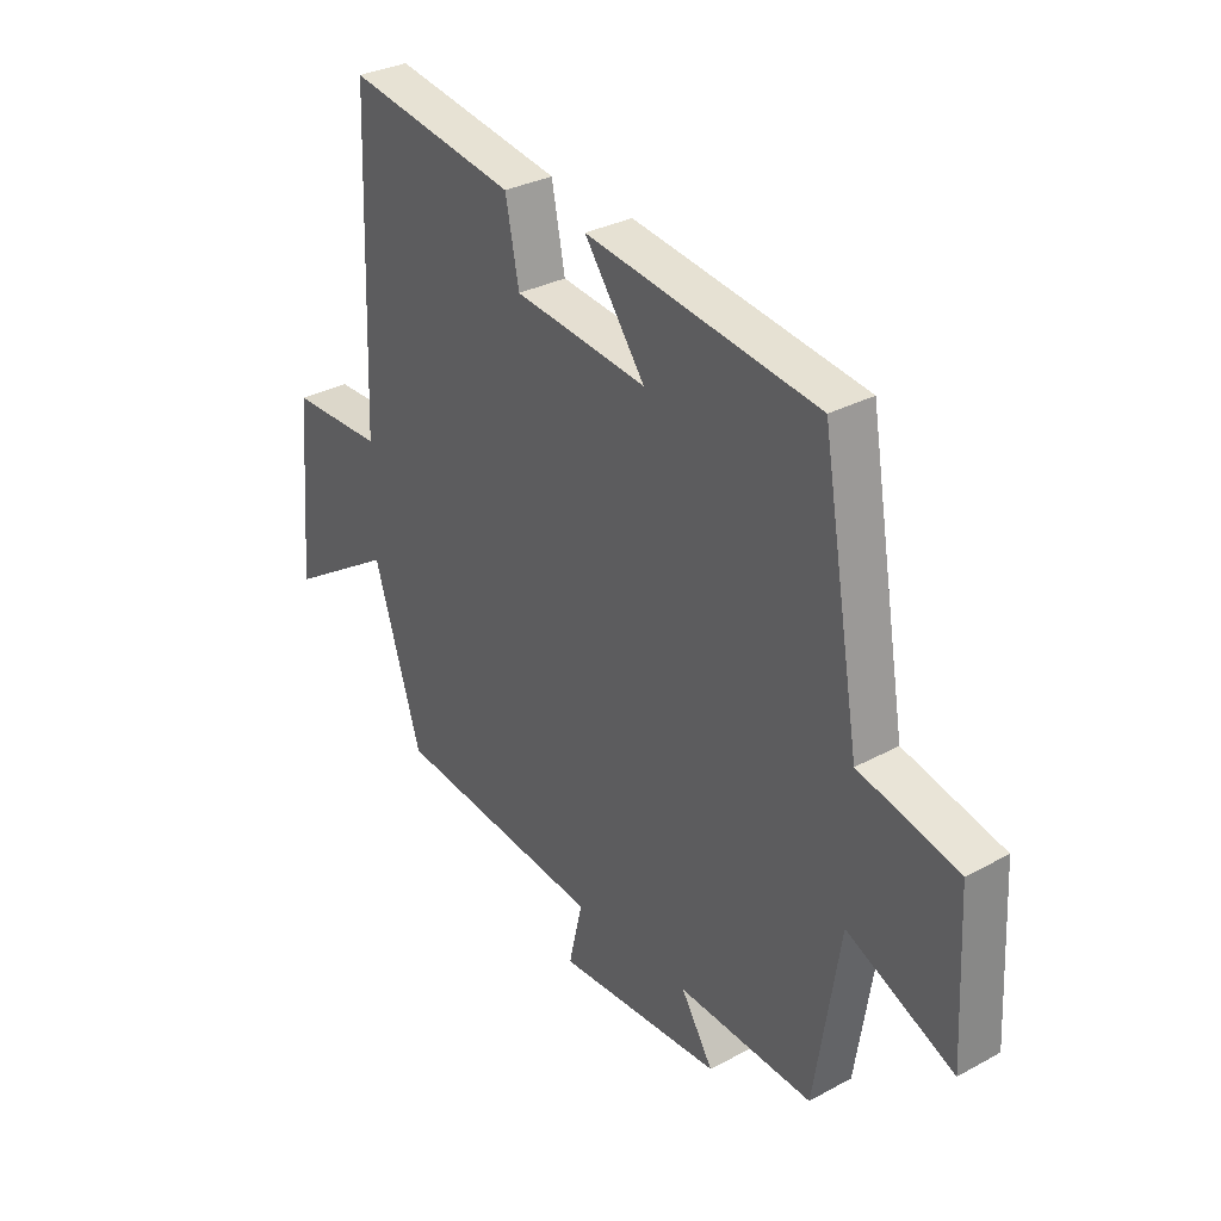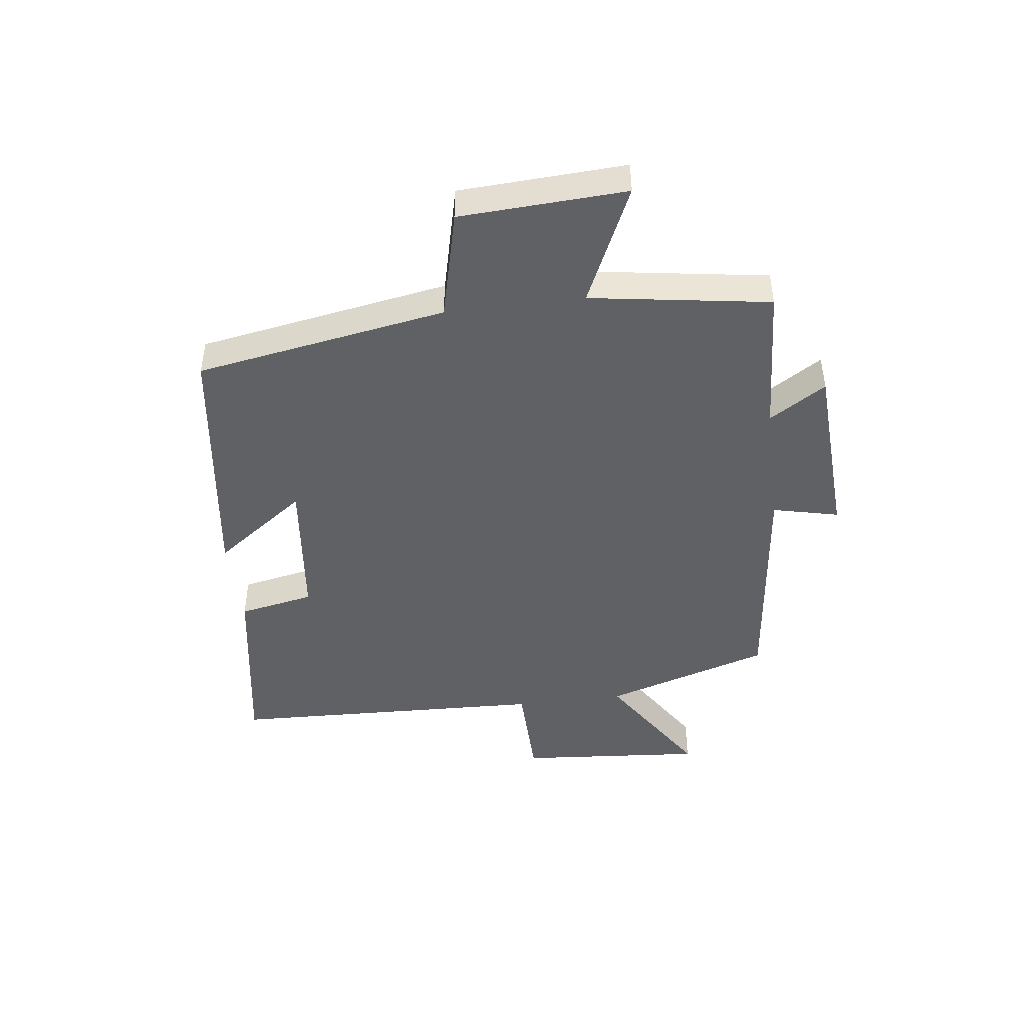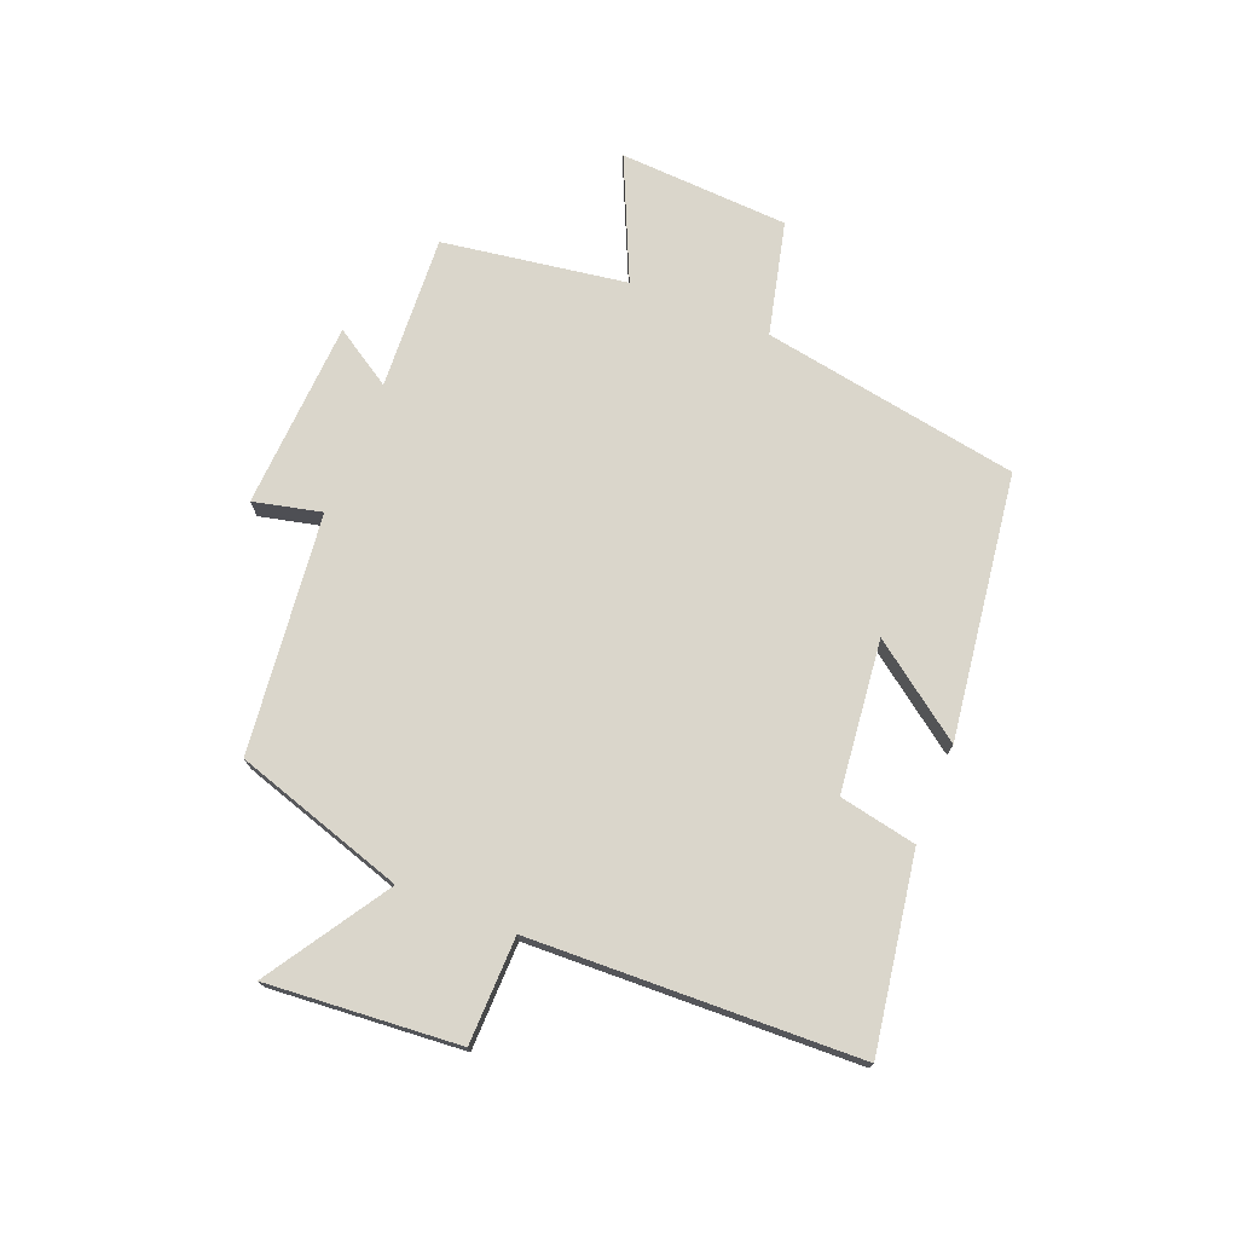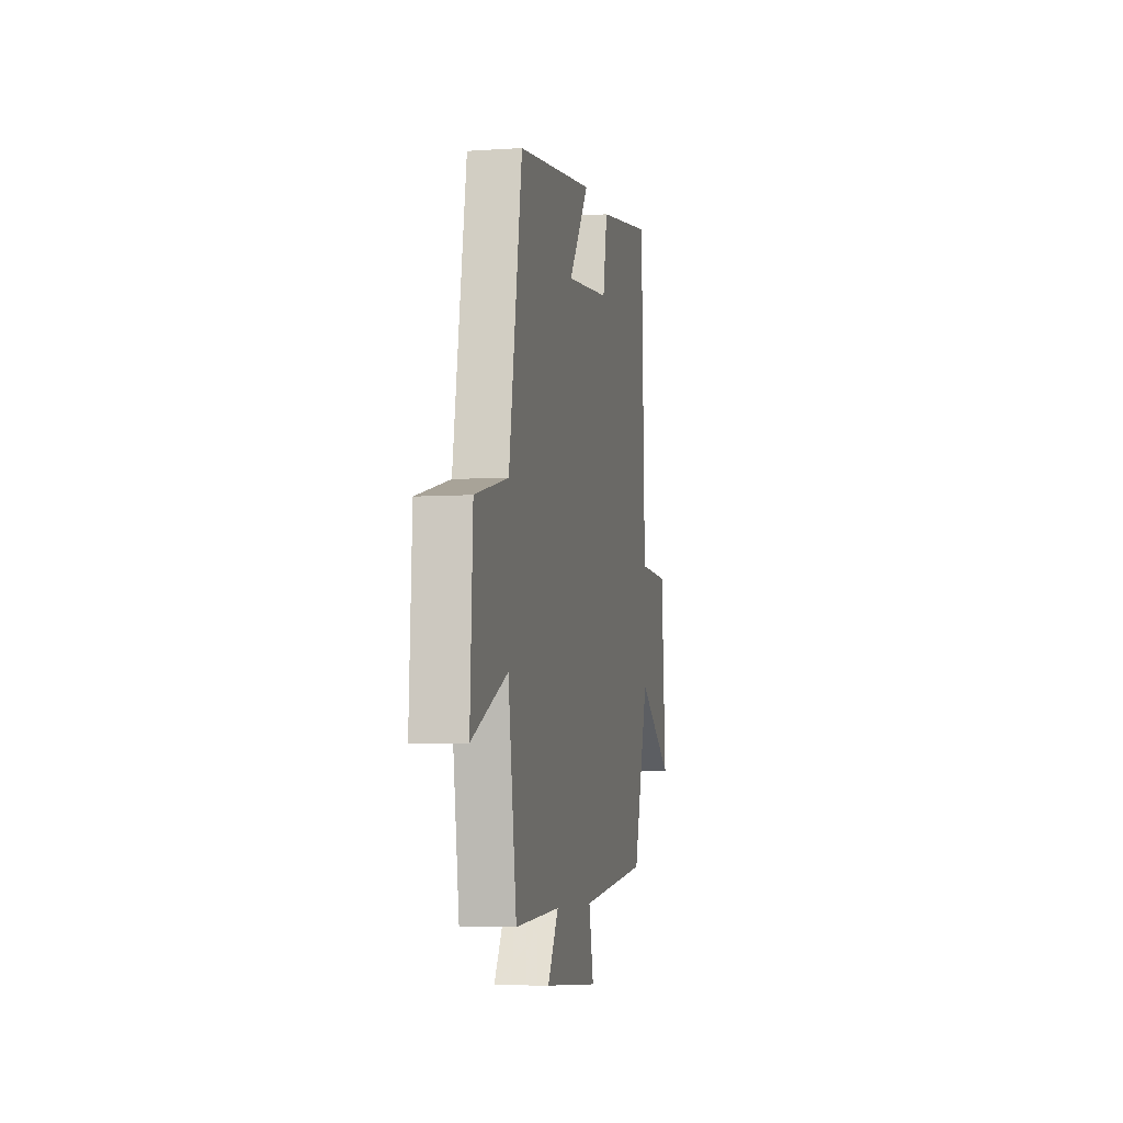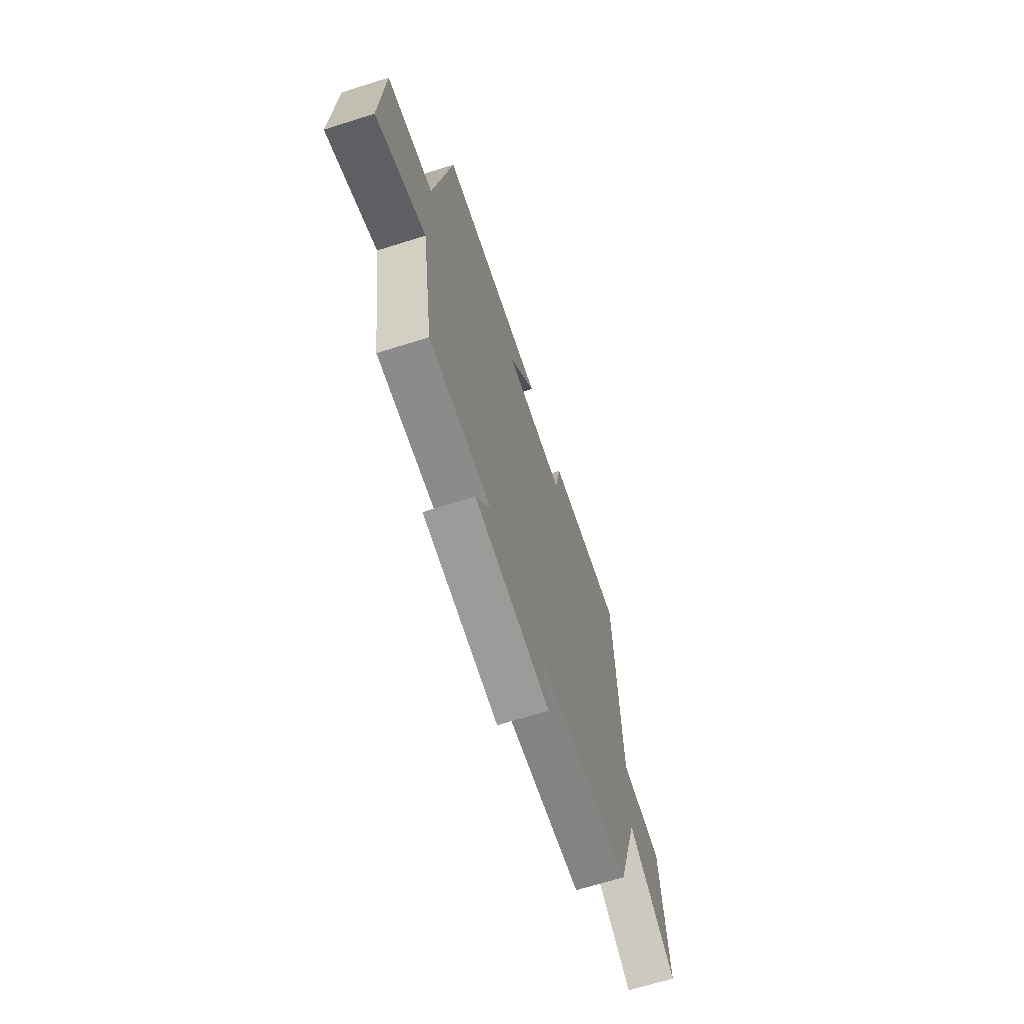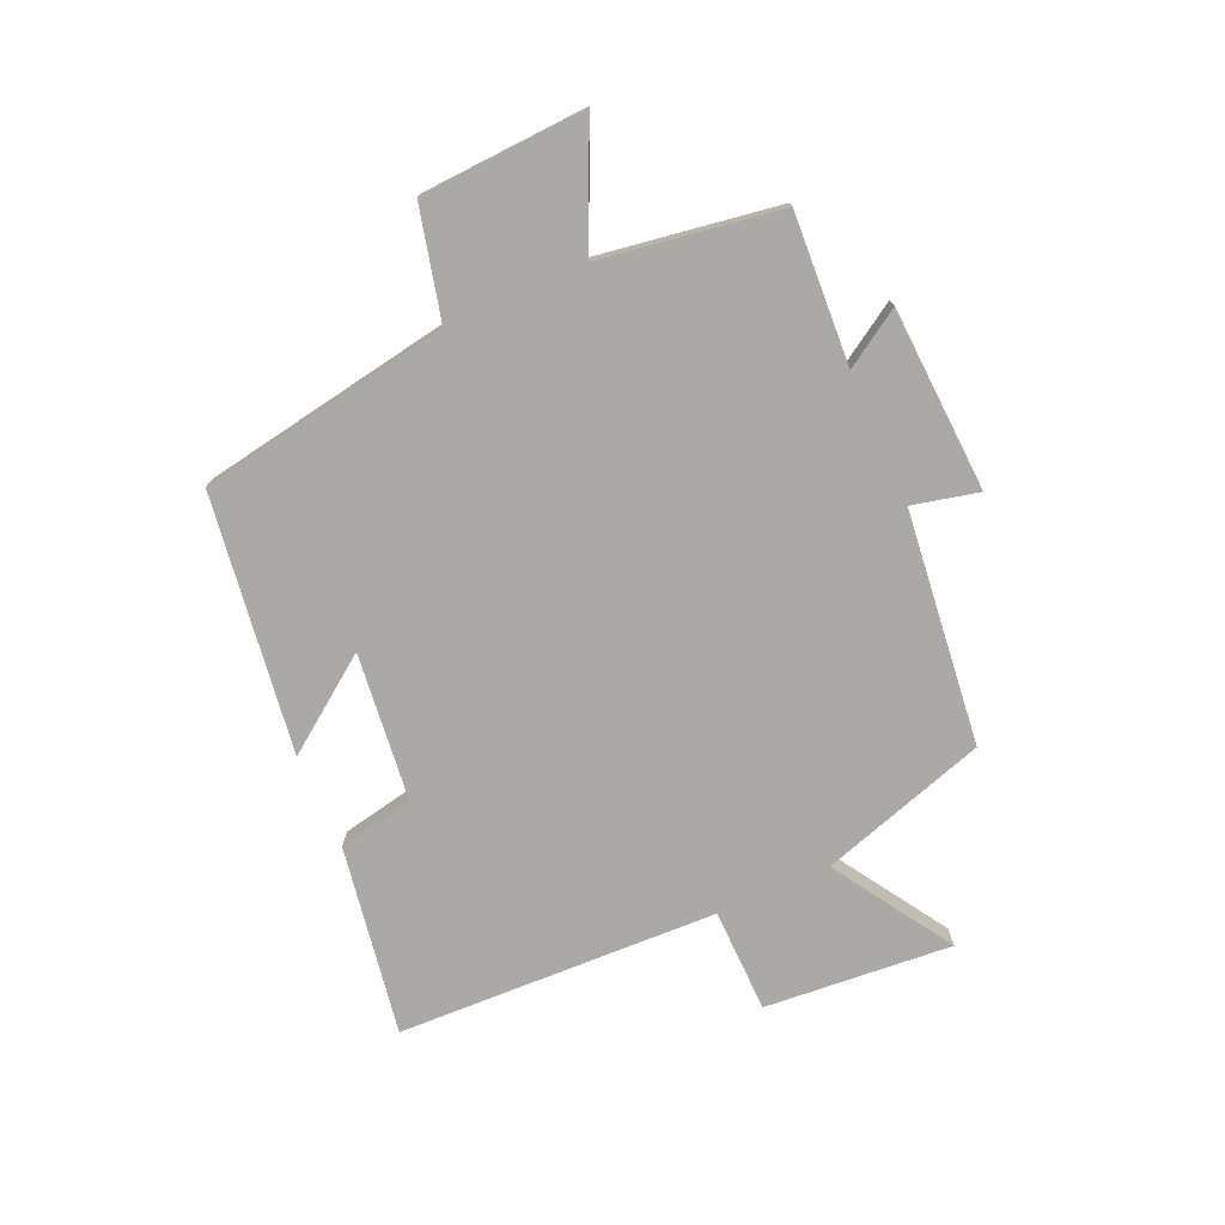
<metadata>
{"format":"obj","ext":"obj","renderer":"f3d","projection":"perspective","resolution":1024,"background":"white","views":[{"elev":31.5,"azim":52.5,"up":"+Z"},{"elev":-45.4,"azim":97.3,"up":"+Y"},{"elev":73.8,"azim":-68.0,"up":"+Y"},{"elev":-6.1,"azim":101.2,"up":"+Z"},{"elev":-67.1,"azim":107.6,"up":"+Z"},{"elev":-75.5,"azim":114.0,"up":"+Y"}]}
</metadata>
<code>
v 0.453 0.07 -0.515
v 0.201 0.07 -0.5
v 0.261 0.07 -0.595
v -0.047 0.07 -0.611
v -0.021 0.07 -0.5
v -0.412 0.07 -0.455
v -0.5 0.07 -0.175
v -0.7 0.07 -0.302
v -0.674 0.07 0.012
v -0.5 0.07 0.015
v -0.48 0.07 0.552
v -0.164 0.07 0.5
v -0.139 0.07 0.373
v 0.109 0.07 0.345
v -0.004 0.07 0.5
v 0.428 0.07 0.44
v 0.5 0.07 0.018
v 0.685 0.07 -0.027
v 0.699 0.07 -0.305
v 0.5 0.07 -0.214
v 0.453 0 -0.515
v 0.201 0 -0.5
v 0.261 0 -0.595
v -0.047 0 -0.611
v -0.021 0 -0.5
v -0.412 0 -0.455
v -0.5 0 -0.175
v -0.7 0 -0.302
v -0.674 0 0.012
v -0.5 0 0.015
v -0.48 0 0.552
v -0.164 0 0.5
v -0.139 0 0.373
v 0.109 0 0.345
v -0.004 0 0.5
v 0.428 0 0.44
v 0.5 0 0.018
v 0.685 0 -0.027
v 0.699 0 -0.305
v 0.5 0 -0.214
f 17 18 19 20
f 17 20 1 2
f 14 15 16 17
f 13 14 17 2
f 10 11 12 13
f 10 13 2
f 7 8 9 10
f 7 10 2
f 6 7 2
f 5 6 2
f 2 3 4 5
f 40 39 38 37
f 22 21 40 37
f 37 36 35 34
f 22 37 34 33
f 33 32 31 30
f 22 33 30
f 30 29 28 27
f 22 30 27
f 22 27 26
f 22 26 25
f 25 24 23 22
f 1 21 22 2
f 2 22 23 3
f 3 23 24 4
f 4 24 25 5
f 5 25 26 6
f 6 26 27 7
f 7 27 28 8
f 8 28 29 9
f 9 29 30 10
f 10 30 31 11
f 11 31 32 12
f 12 32 33 13
f 13 33 34 14
f 14 34 35 15
f 15 35 36 16
f 16 36 37 17
f 17 37 38 18
f 18 38 39 19
f 19 39 40 20
f 20 40 21 1

</code>
